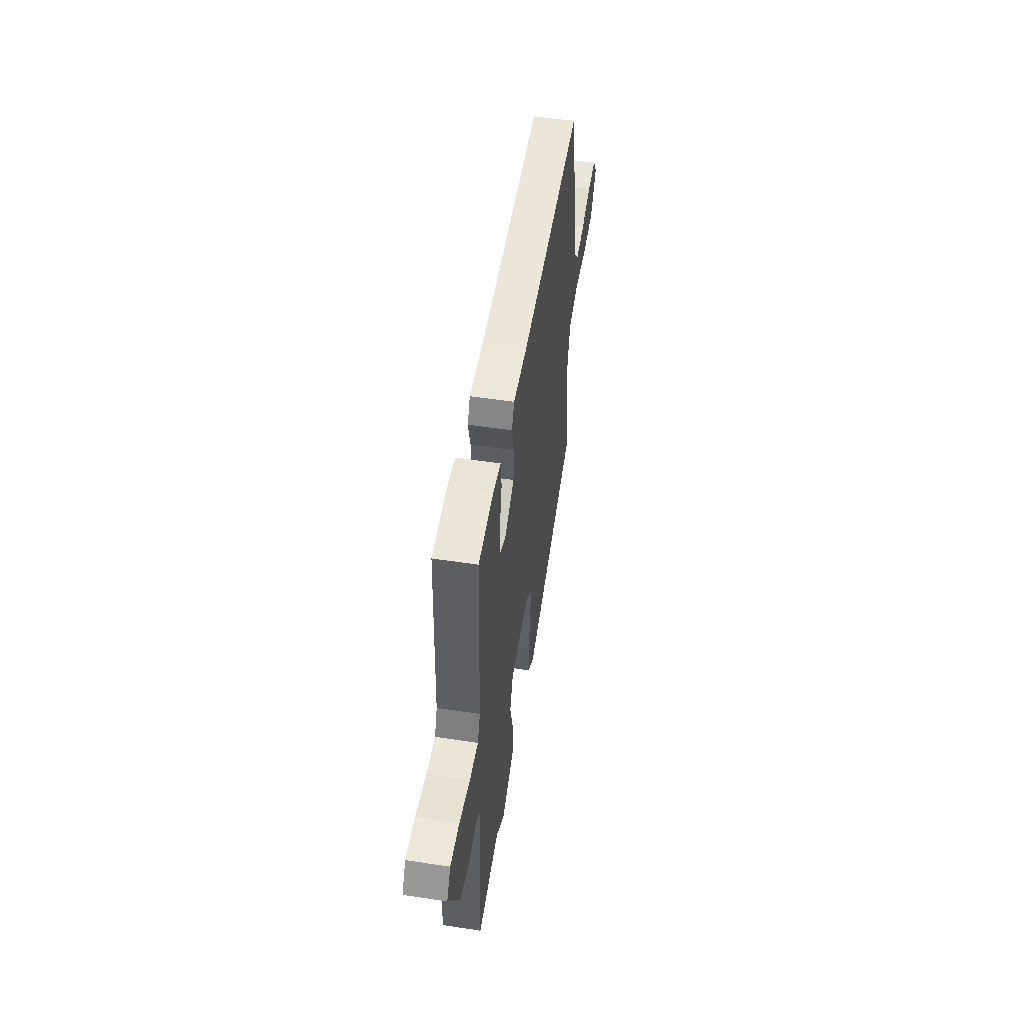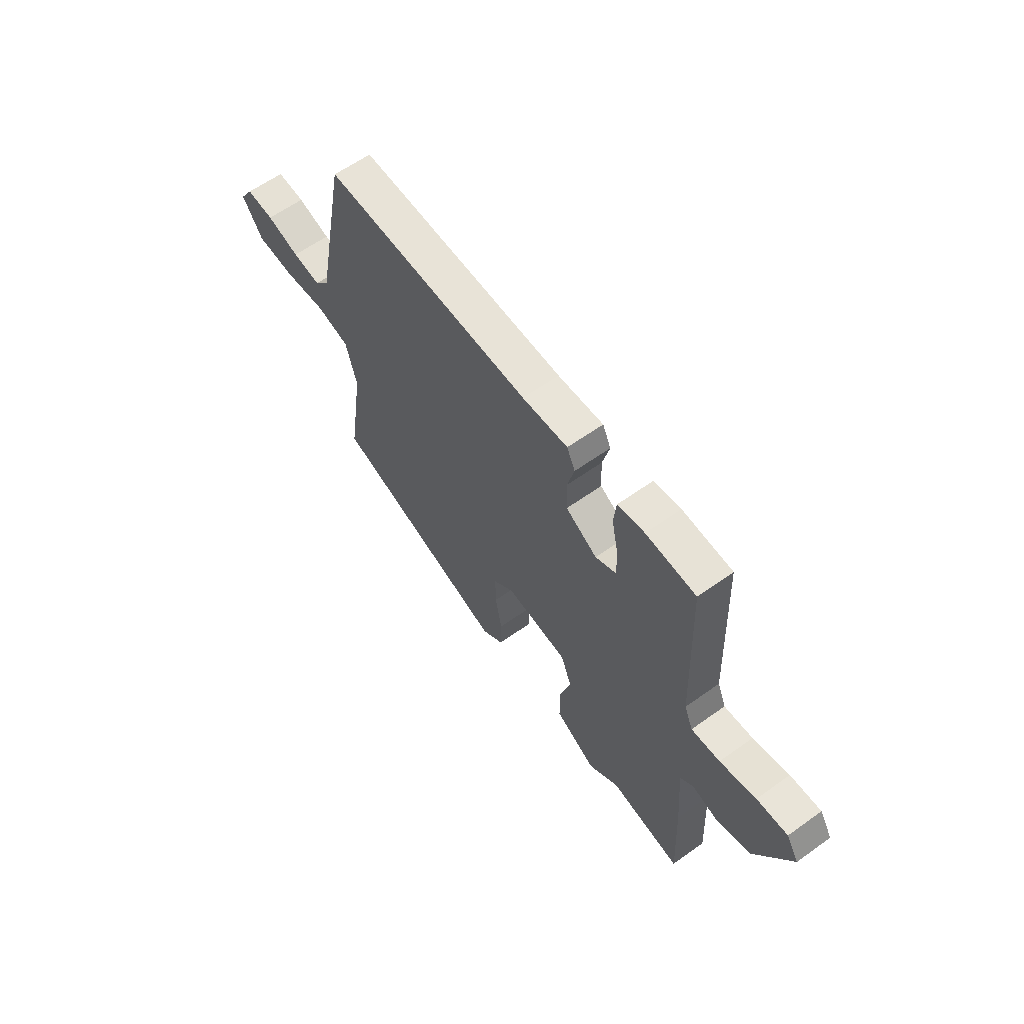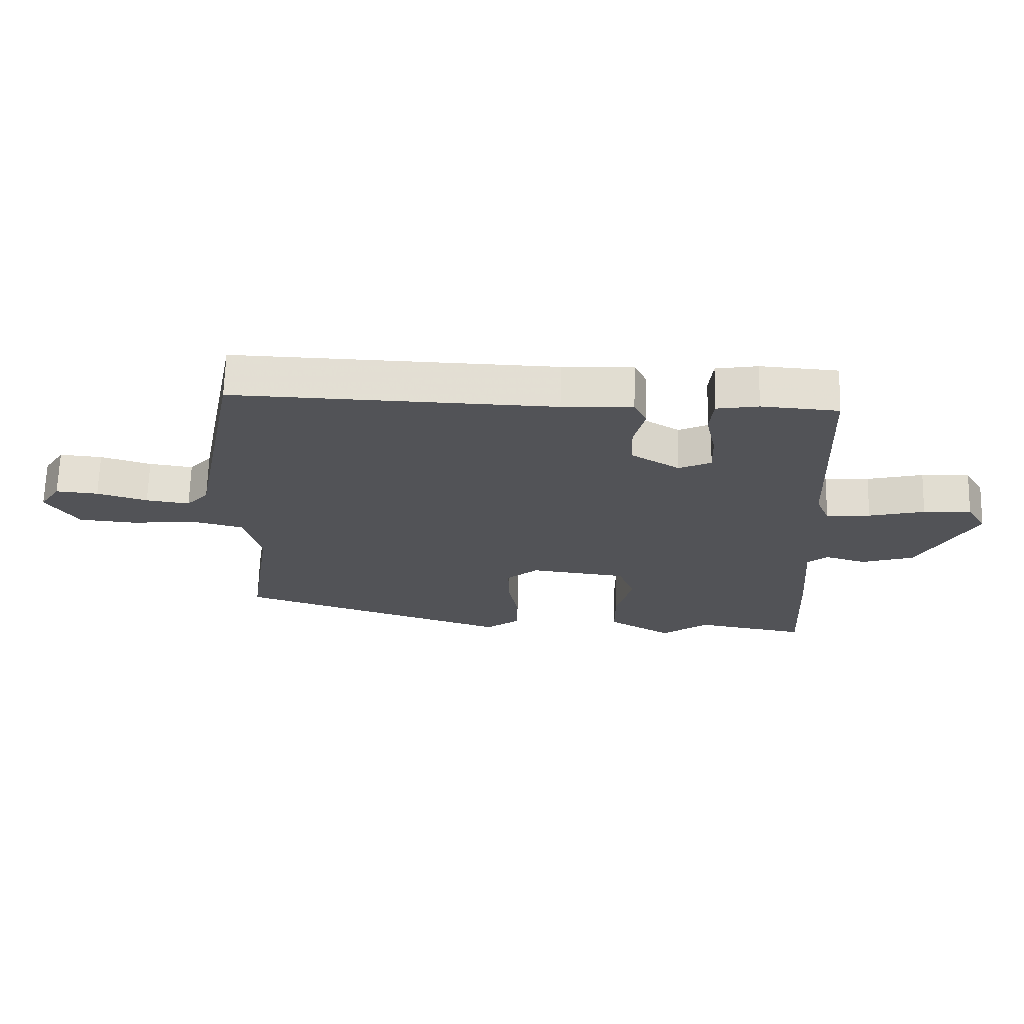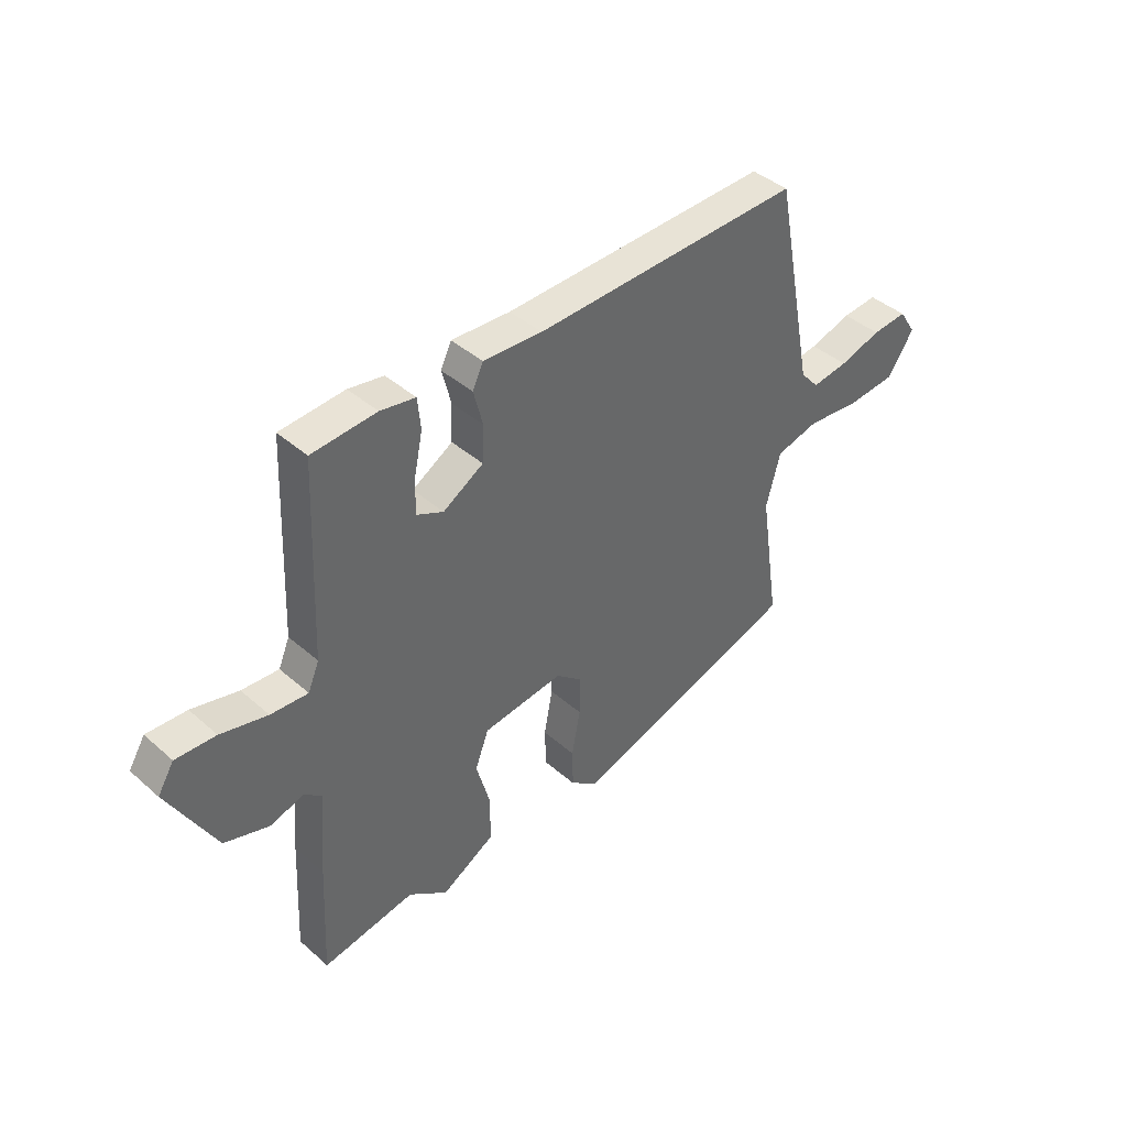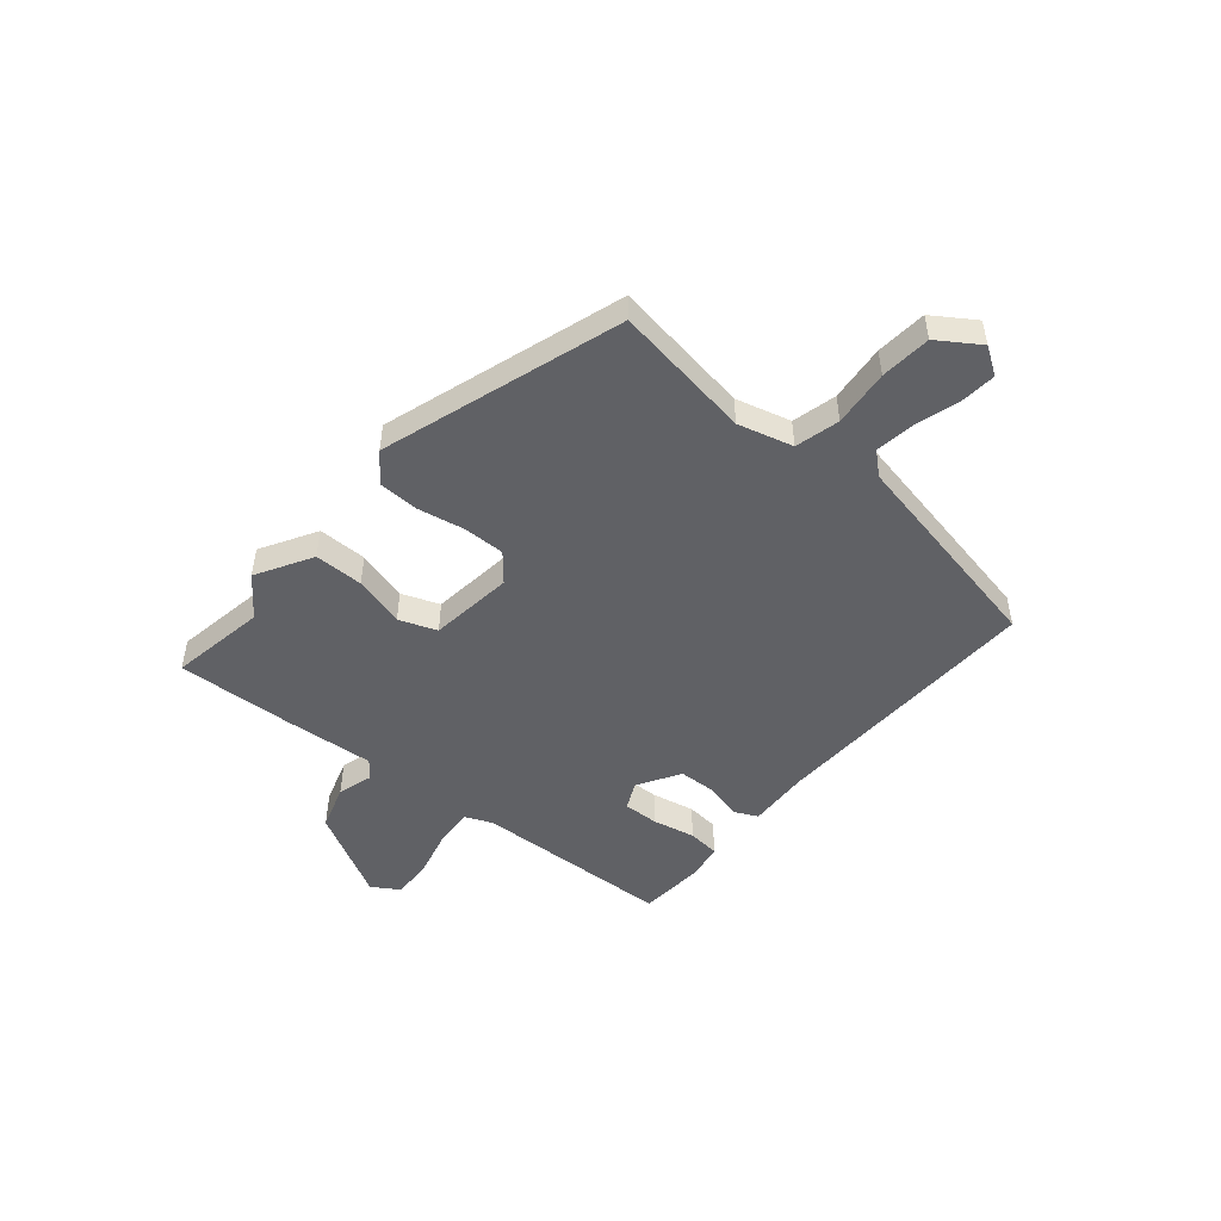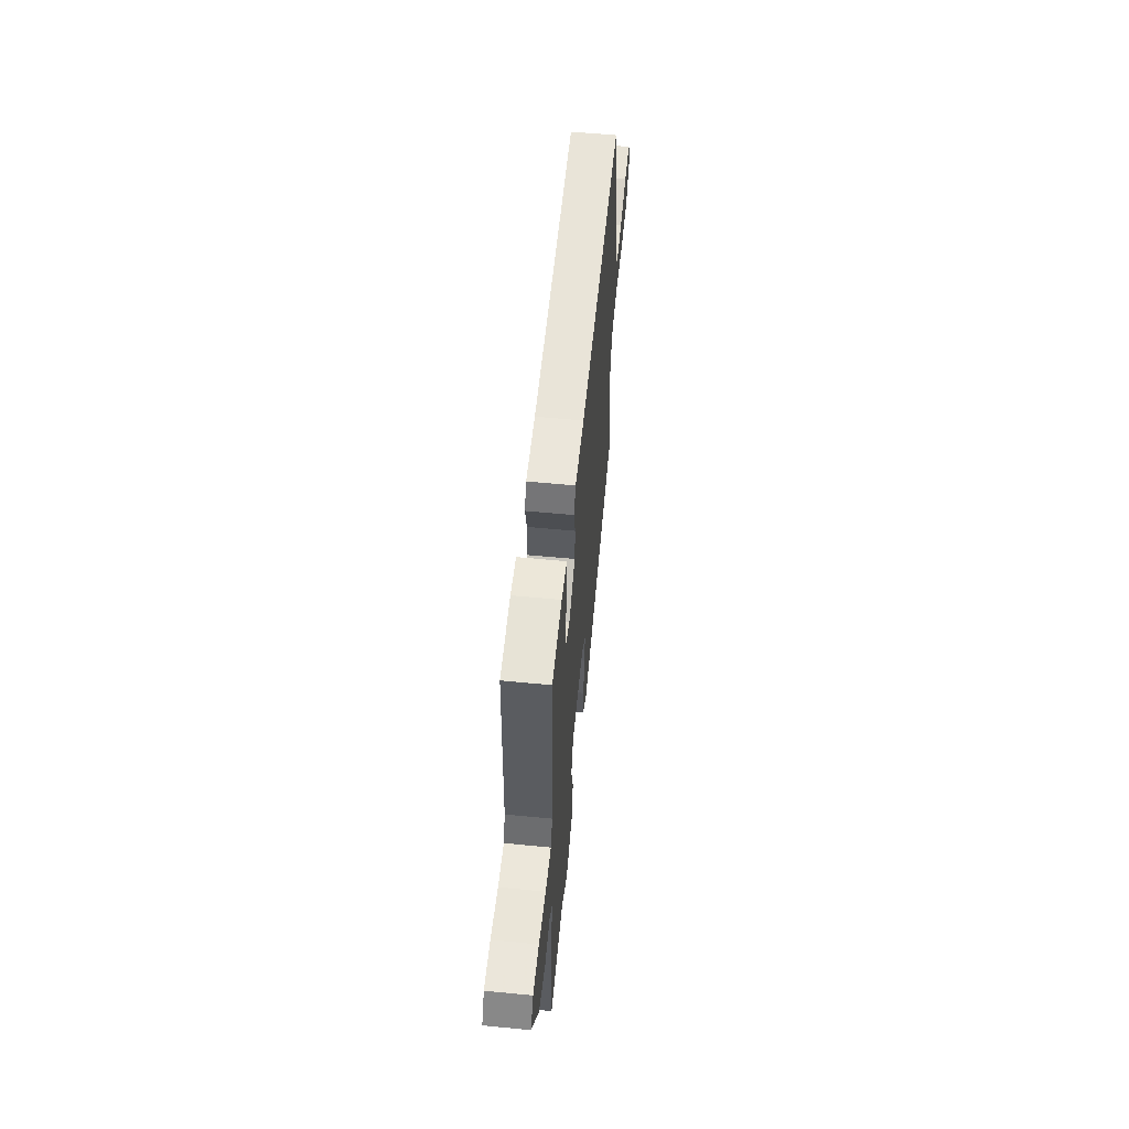
<metadata>
{"format":"obj","ext":"obj","renderer":"f3d","projection":"perspective","resolution":1024,"background":"white","views":[{"elev":52.0,"azim":99.3,"up":"+Z"},{"elev":61.2,"azim":53.9,"up":"+Z"},{"elev":67.6,"azim":1.5,"up":"+Z"},{"elev":41.5,"azim":136.5,"up":"+Z"},{"elev":-48.8,"azim":-130.1,"up":"+Y"},{"elev":58.4,"azim":95.7,"up":"+Z"}]}
</metadata>
<code>
v -0.464 0.07 0.544
v 0.065 0.07 0.529
v 0.181 0.07 0.535
v 0.202 0.07 0.491
v 0.184 0.07 0.421
v 0.187 0.07 0.349
v 0.267 0.07 0.301
v 0.32 0.07 0.326
v 0.318 0.07 0.394
v 0.301 0.07 0.475
v 0.307 0.07 0.536
v 0.376 0.07 0.548
v 0.503 0.07 0.539
v 0.519 0.07 0.161
v 0.541 0.07 0.109
v 0.614 0.07 0.114
v 0.706 0.07 0.137
v 0.785 0.07 0.141
v 0.817 0.07 0.089
v 0.724 0.07 -0.082
v 0.637 0.07 -0.11
v 0.57 0.07 -0.09
v 0.536 0.07 -0.117
v 0.549 0.07 -0.286
v 0.56 0.07 -0.51
v 0.377 0.07 -0.479
v 0.3 0.07 -0.536
v 0.194 0.07 -0.475
v 0.194 0.07 -0.382
v 0.221 0.07 -0.285
v 0.194 0.07 -0.214
v 0.034 0.07 -0.195
v -0.018 0.07 -0.239
v -0.017 0.07 -0.317
v 0 0.07 -0.407
v -0.002 0.07 -0.484
v -0.058 0.07 -0.526
v -0.513 0.07 -0.38
v -0.473 0.07 -0.117
v -0.501 0.07 -0.013
v -0.585 0.07 0.008
v -0.693 0.07 -0.003
v -0.789 0.07 0.005
v -0.841 0.07 0.083
v -0.807 0.07 0.135
v -0.737 0.07 0.129
v -0.654 0.07 0.104
v -0.582 0.07 0.094
v -0.545 0.07 0.136
v -0.464 0 0.544
v 0.065 0 0.529
v 0.181 0 0.535
v 0.202 0 0.491
v 0.184 0 0.421
v 0.187 0 0.349
v 0.267 0 0.301
v 0.32 0 0.326
v 0.318 0 0.394
v 0.301 0 0.475
v 0.307 0 0.536
v 0.376 0 0.548
v 0.503 0 0.539
v 0.519 0 0.161
v 0.541 0 0.109
v 0.614 0 0.114
v 0.706 0 0.137
v 0.785 0 0.141
v 0.817 0 0.089
v 0.724 0 -0.082
v 0.637 0 -0.11
v 0.57 0 -0.09
v 0.536 0 -0.117
v 0.549 0 -0.286
v 0.56 0 -0.51
v 0.377 0 -0.479
v 0.3 0 -0.536
v 0.194 0 -0.475
v 0.194 0 -0.382
v 0.221 0 -0.285
v 0.194 0 -0.214
v 0.034 0 -0.195
v -0.018 0 -0.239
v -0.017 0 -0.317
v 0 0 -0.407
v -0.002 0 -0.484
v -0.058 0 -0.526
v -0.513 0 -0.38
v -0.473 0 -0.117
v -0.501 0 -0.013
v -0.585 0 0.008
v -0.693 0 -0.003
v -0.789 0 0.005
v -0.841 0 0.083
v -0.807 0 0.135
v -0.737 0 0.129
v -0.654 0 0.104
v -0.582 0 0.094
v -0.545 0 0.136
f 45 46 47
f 44 45 47
f 43 44 47
f 42 43 47
f 41 42 47
f 40 41 47 48
f 37 38 39
f 36 37 39
f 35 36 39
f 34 35 39
f 33 34 39 40
f 40 48 49
f 33 40 49
f 32 33 49
f 28 29 30
f 27 28 30
f 26 27 30
f 26 30 31
f 25 26 31
f 24 25 31
f 23 24 31
f 32 49 1
f 31 32 1
f 23 31 1
f 22 23 1
f 20 21 22
f 19 20 22
f 18 19 22
f 17 18 22
f 16 17 22
f 12 13 14
f 11 12 14
f 10 11 14
f 9 10 14
f 8 9 14 15
f 7 8 15
f 6 7 15
f 2 3 4 5
f 2 5 6
f 1 2 6
f 22 1 6 15
f 15 16 22
f 96 95 94
f 96 94 93
f 96 93 92
f 96 92 91
f 96 91 90
f 97 96 90 89
f 88 87 86
f 88 86 85
f 88 85 84
f 88 84 83
f 89 88 83 82
f 98 97 89
f 98 89 82
f 98 82 81
f 79 78 77
f 79 77 76
f 79 76 75
f 80 79 75
f 80 75 74
f 80 74 73
f 80 73 72
f 50 98 81
f 50 81 80
f 50 80 72
f 50 72 71
f 71 70 69
f 71 69 68
f 71 68 67
f 71 67 66
f 71 66 65
f 63 62 61
f 63 61 60
f 63 60 59
f 63 59 58
f 64 63 58 57
f 64 57 56
f 64 56 55
f 54 53 52 51
f 55 54 51
f 55 51 50
f 64 55 50 71
f 71 65 64
f 1 50 51 2
f 2 51 52 3
f 3 52 53 4
f 4 53 54 5
f 5 54 55 6
f 6 55 56 7
f 7 56 57 8
f 8 57 58 9
f 9 58 59 10
f 10 59 60 11
f 11 60 61 12
f 12 61 62 13
f 13 62 63 14
f 14 63 64 15
f 15 64 65 16
f 16 65 66 17
f 17 66 67 18
f 18 67 68 19
f 19 68 69 20
f 20 69 70 21
f 21 70 71 22
f 22 71 72 23
f 23 72 73 24
f 24 73 74 25
f 25 74 75 26
f 26 75 76 27
f 27 76 77 28
f 28 77 78 29
f 29 78 79 30
f 30 79 80 31
f 31 80 81 32
f 32 81 82 33
f 33 82 83 34
f 34 83 84 35
f 35 84 85 36
f 36 85 86 37
f 37 86 87 38
f 38 87 88 39
f 39 88 89 40
f 40 89 90 41
f 41 90 91 42
f 42 91 92 43
f 43 92 93 44
f 44 93 94 45
f 45 94 95 46
f 46 95 96 47
f 47 96 97 48
f 48 97 98 49
f 49 98 50 1

</code>
